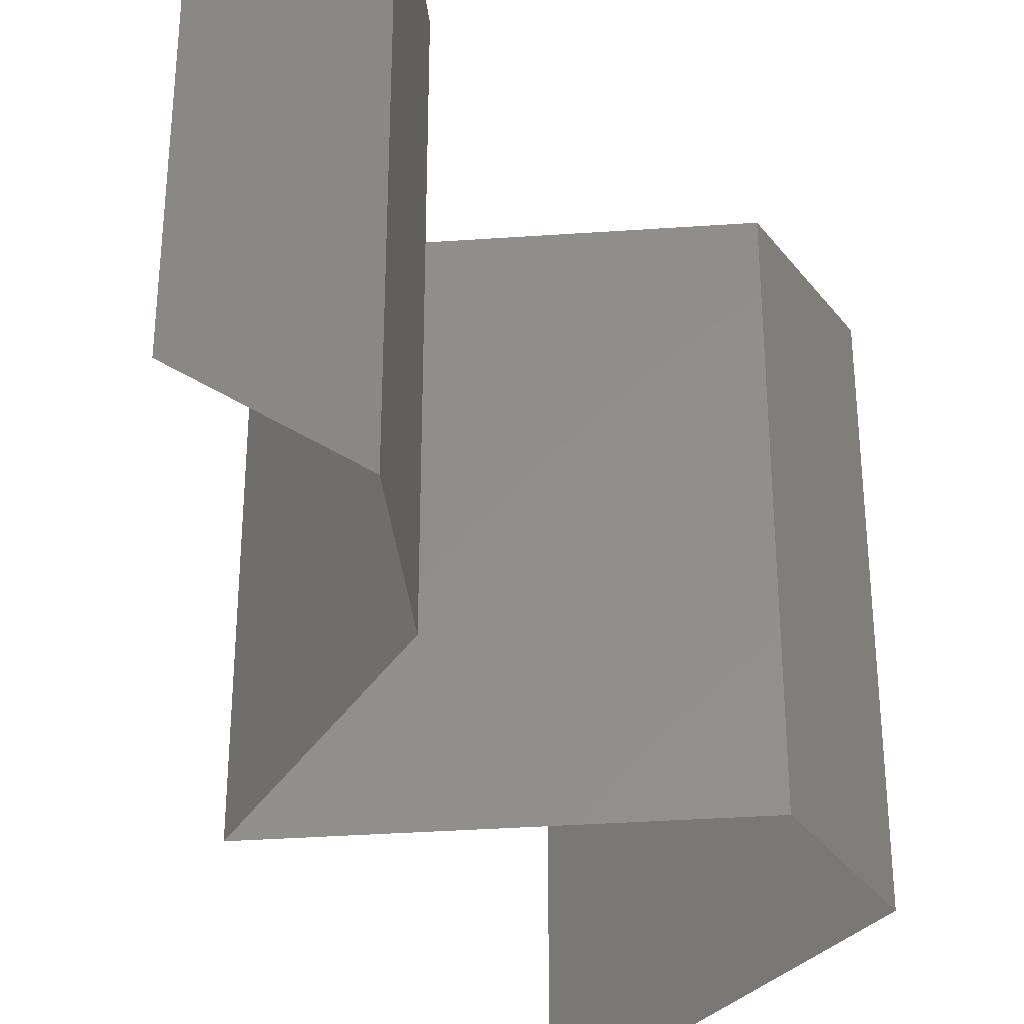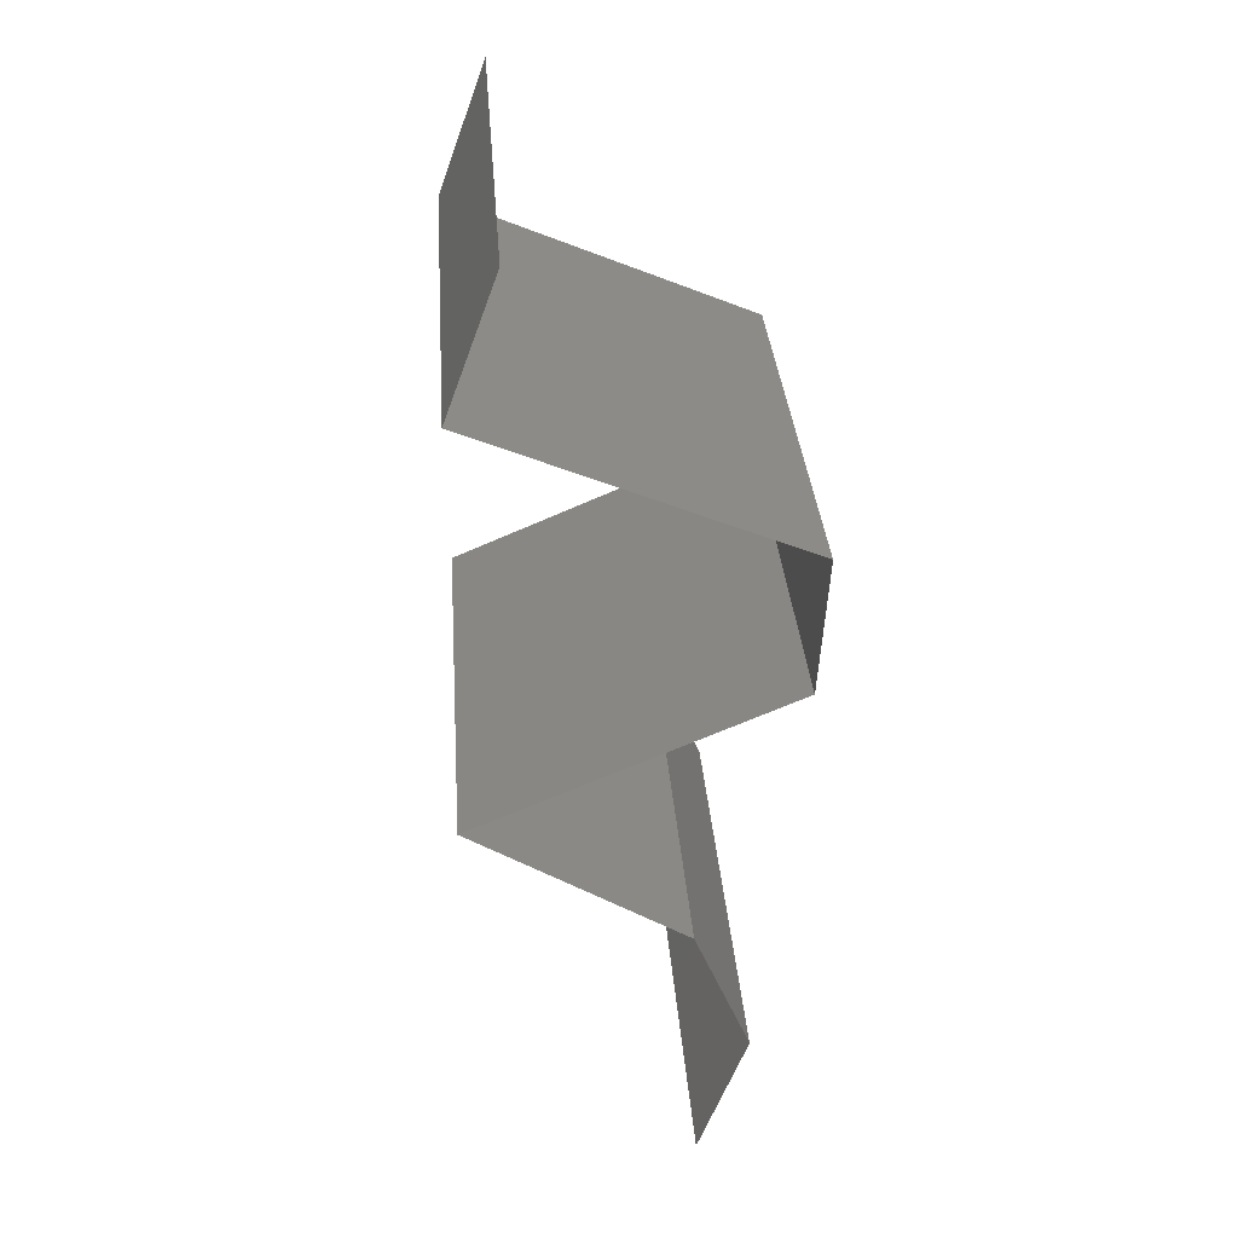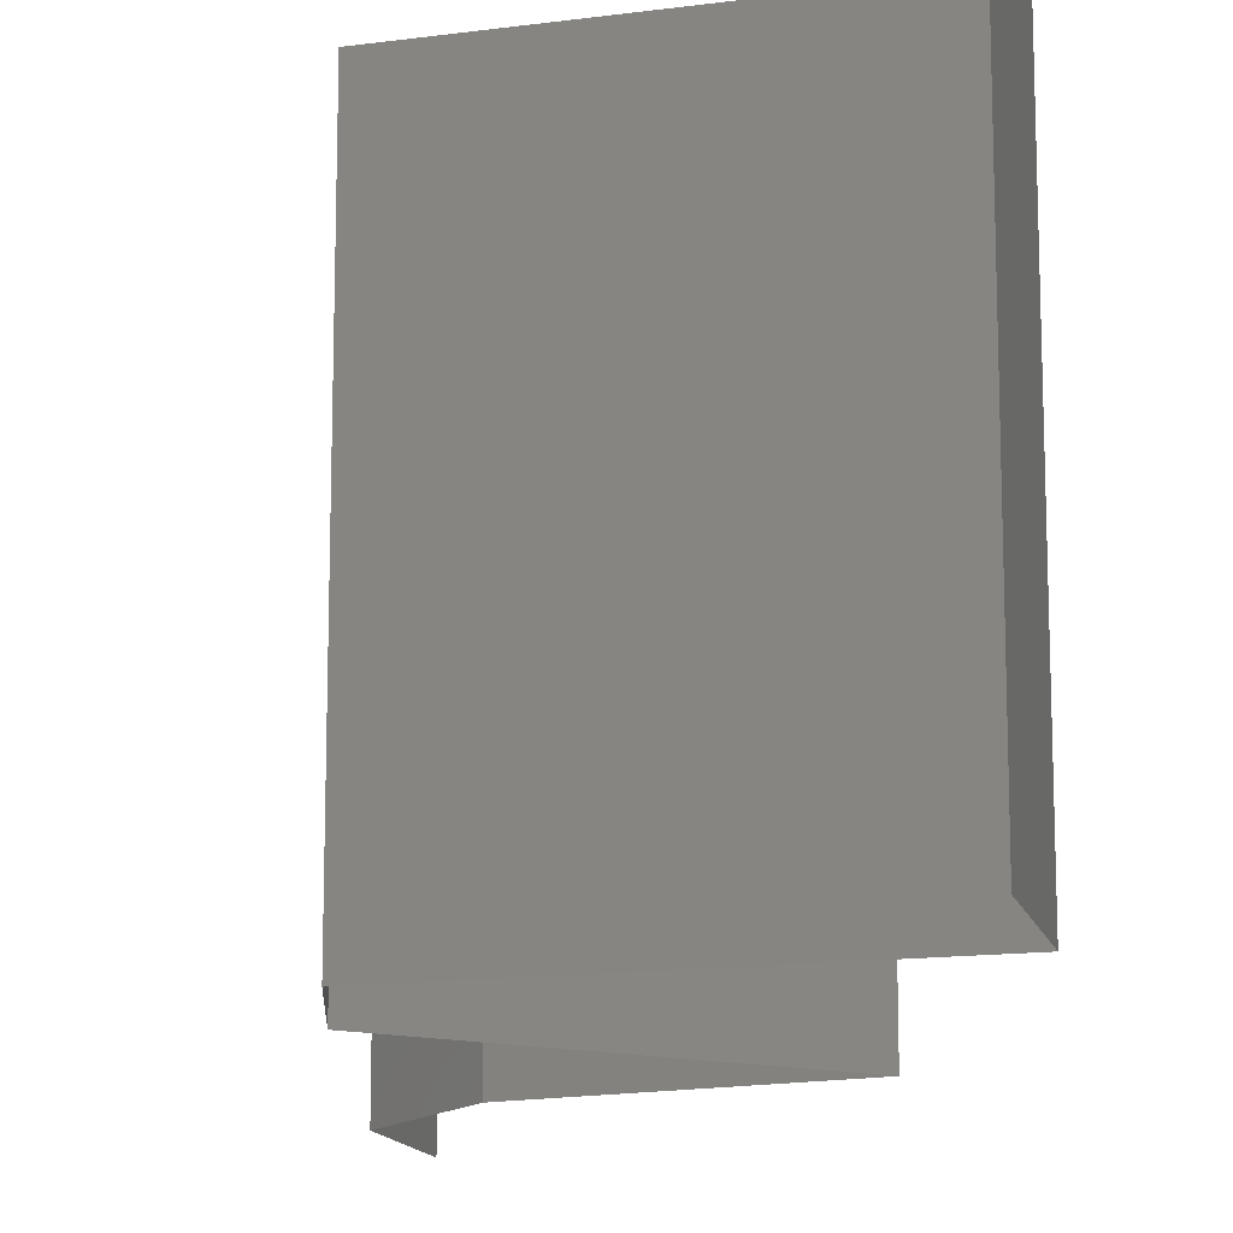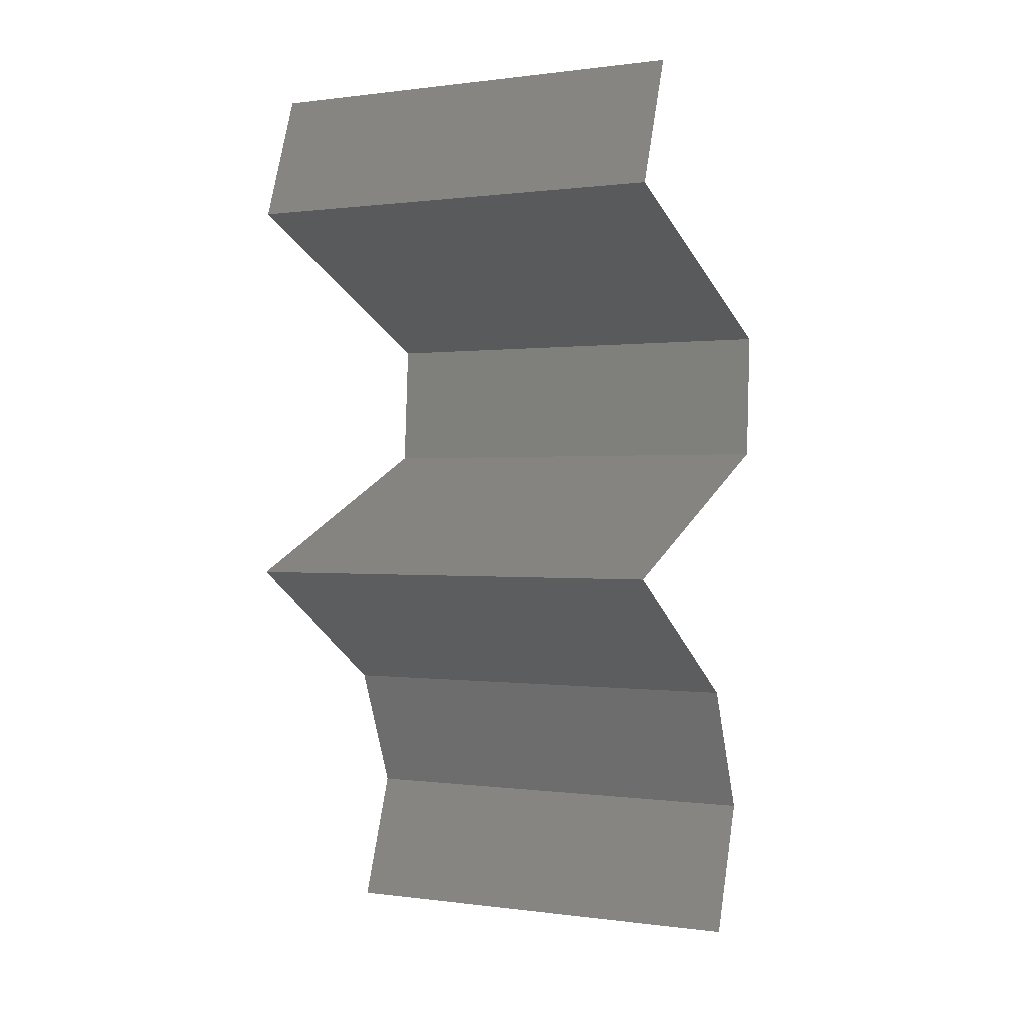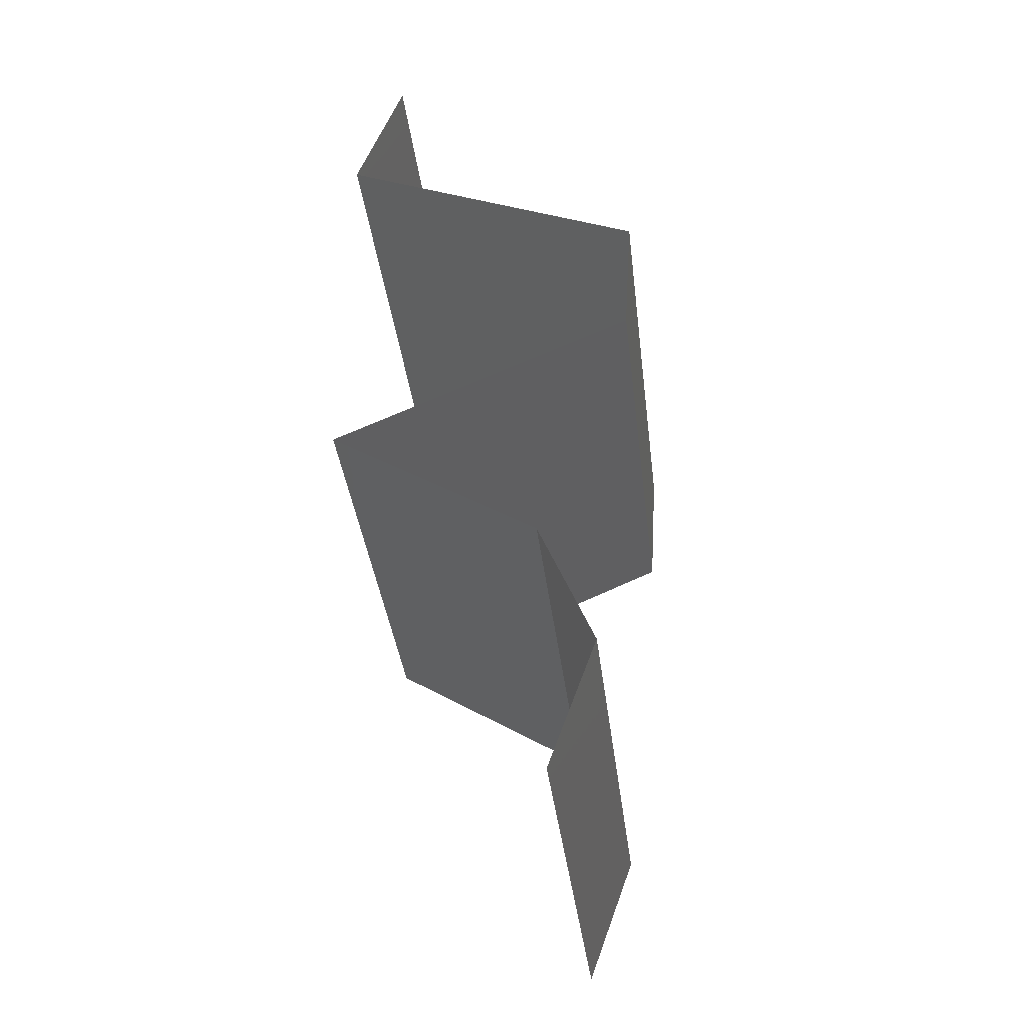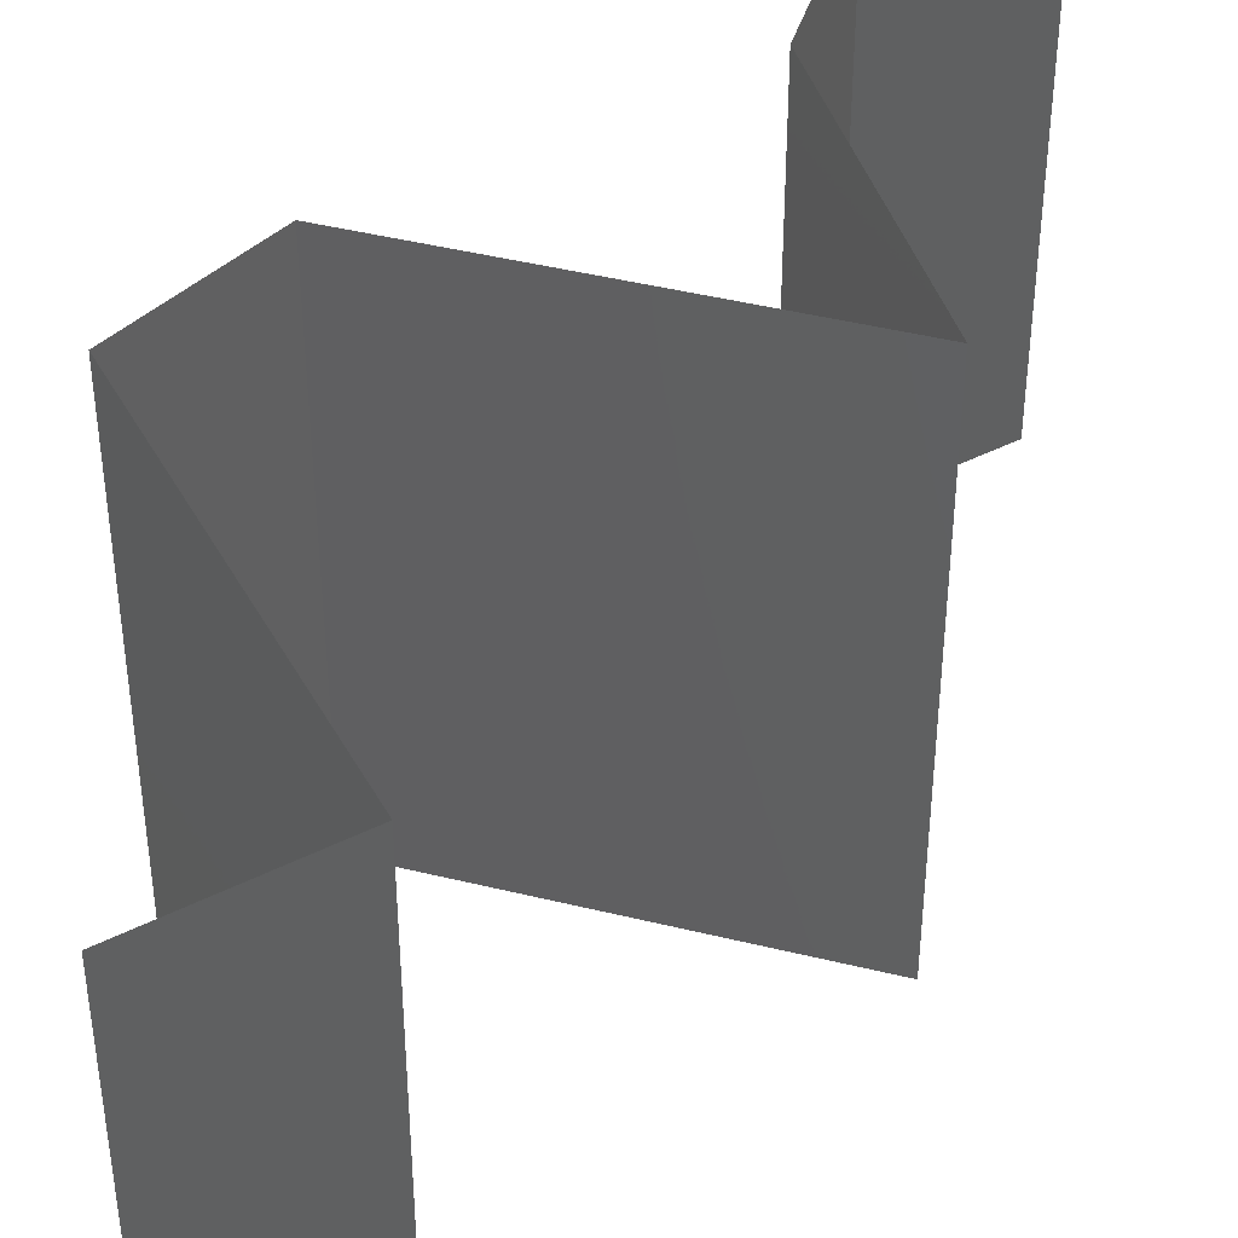
<metadata>
{"format":"stl","ext":"stl","renderer":"f3d","projection":"perspective","resolution":1024,"background":"white","views":[{"elev":-36.2,"azim":28.7,"up":"+Z"},{"elev":33.4,"azim":-4.2,"up":"+Y"},{"elev":-14.2,"azim":173.5,"up":"+Z"},{"elev":0.3,"azim":-63.0,"up":"+Y"},{"elev":-37.7,"azim":6.9,"up":"+Y"},{"elev":44.2,"azim":-140.4,"up":"+Z"}]}
</metadata>
<code>
# stl→obj: 44 verts, 64 faces
v 0.03331 0.04673 0.01
v 0.03118 0.04089 0.01
v 0.03225 0.04381 0.015
v 0.03225 0.04381 0.005
v 0.03118 0.04089 0.02
v 0.03331 0.04673 0.02
v 0.03331 0.04673 0
v 0.03118 0.04089 0
v 0.03799 0.03797 0.02
v 0.03786 0.03802 0.01254
v 0.0448 0.03504 0.02
v 0.0448 0.03504 0.01
v 0.0448 0.03504 0
v 0.04004 0.03709 0.005323
v 0.03535 0.0391 0.005408
v 0.03799 0.03797 0
v 0.04443 0.0292 0.01
v 0.04462 0.03212 0.005
v 0.04462 0.03212 0.015
v 0.04443 0.0292 0.02
v 0.04443 0.0292 0
v 0.03772 0.02628 0
v 0.03758 0.02622 0.007495
v 0.03101 0.02336 0
v 0.03101 0.02336 0.01
v 0.03973 0.02716 0.0147
v 0.03101 0.02336 0.02
v 0.03511 0.02515 0.0146
v 0.03772 0.02628 0.02
v 0.04017 0.01752 0.02
v 0.03559 0.02044 0.01451
v 0.04017 0.01752 0
v 0.03559 0.02044 0.005521
v 0.04017 0.01752 0.01
v 0.04258 0.01168 0
v 0.04137 0.0146 0.005
v 0.04258 0.01168 0.02
v 0.04137 0.0146 0.015
v 0.04258 0.01168 0.01
v 0.04047 0.005841 0.01
v 0.04152 0.008761 0.005
v 0.04152 0.008761 0.015
v 0.04047 0.005841 0
v 0.04047 0.005841 0.02
f 1 2 3
f 2 1 4
f 5 6 3
f 7 8 4
f 1 7 4
f 6 1 3
f 8 2 4
f 2 5 3
f 9 5 10
f 11 9 10
f 5 2 10
f 12 11 10
f 13 12 14
f 2 8 15
f 16 13 14
f 8 16 15
f 14 10 15
f 16 14 15
f 10 2 15
f 14 12 10
f 17 12 18
f 12 17 19
f 20 11 19
f 13 21 18
f 12 13 18
f 11 12 19
f 21 17 18
f 17 20 19
f 21 22 23
f 22 24 23
f 24 25 23
f 17 21 23
f 20 17 26
f 25 27 28
f 29 20 26
f 27 29 28
f 26 23 28
f 29 26 28
f 23 25 28
f 26 17 23
f 30 27 31
f 24 32 33
f 27 25 31
f 32 34 33
f 25 33 31
f 33 34 31
f 25 24 33
f 34 30 31
f 32 35 36
f 37 30 38
f 34 39 38
f 39 34 36
f 34 32 36
f 30 34 38
f 35 39 36
f 39 37 38
f 40 39 41
f 39 40 42
f 35 43 41
f 44 37 42
f 39 35 41
f 37 39 42
f 43 40 41
f 40 44 42

</code>
